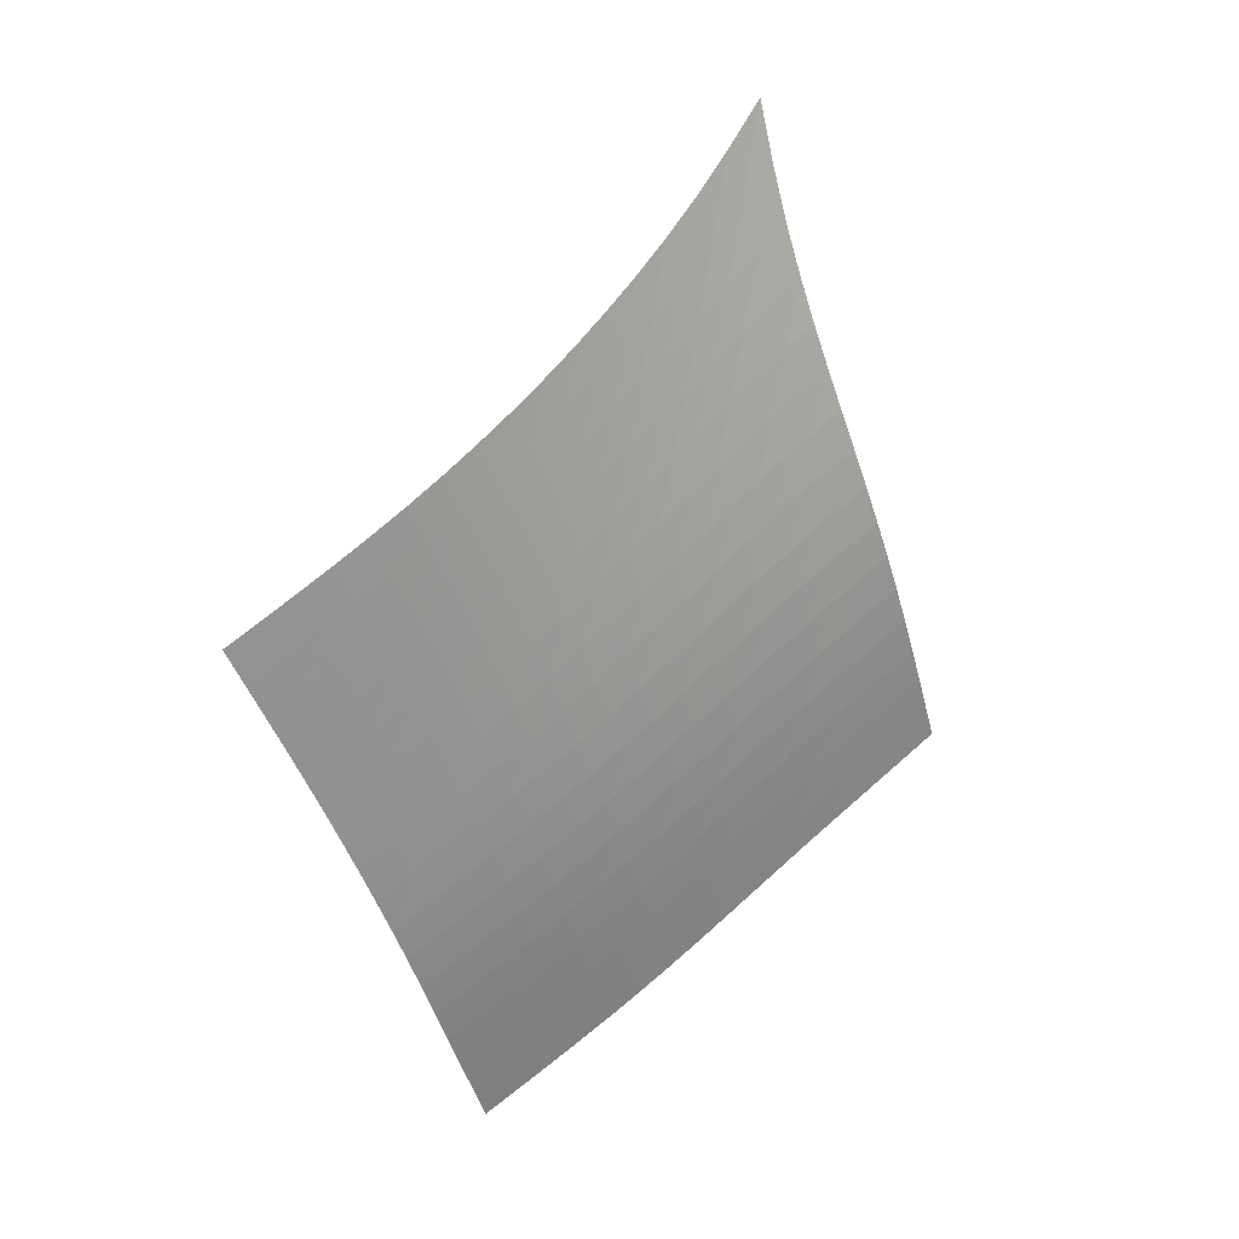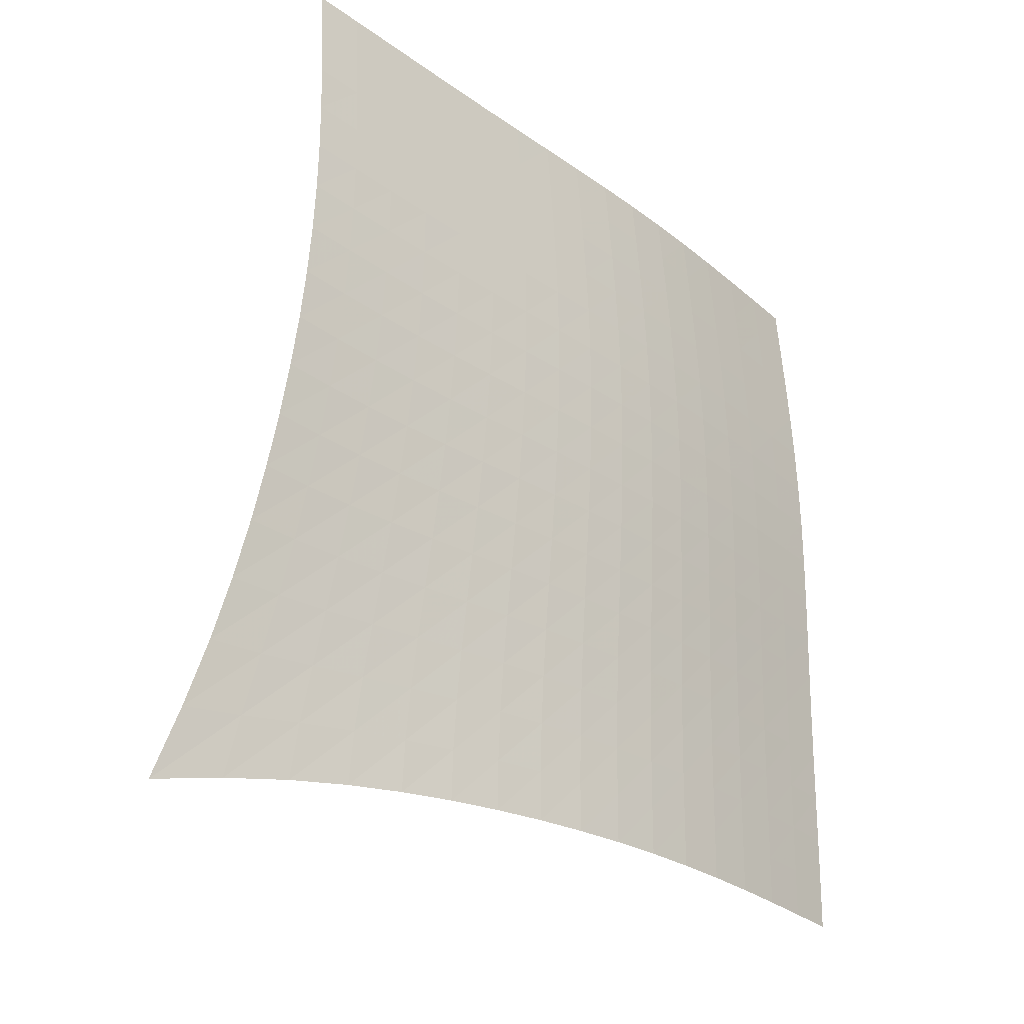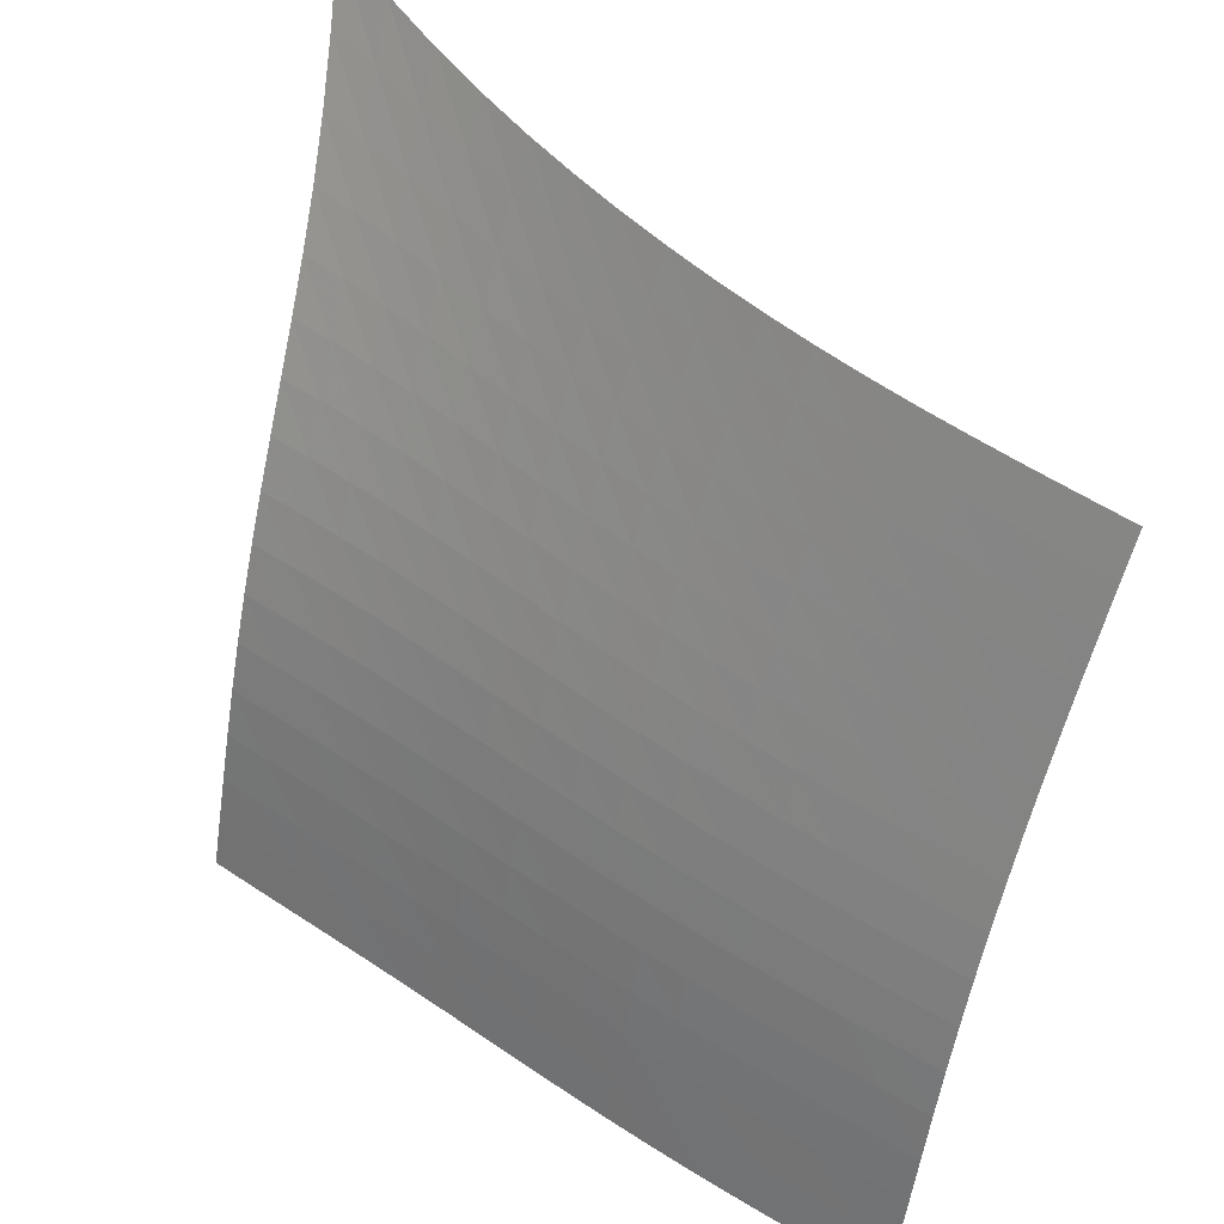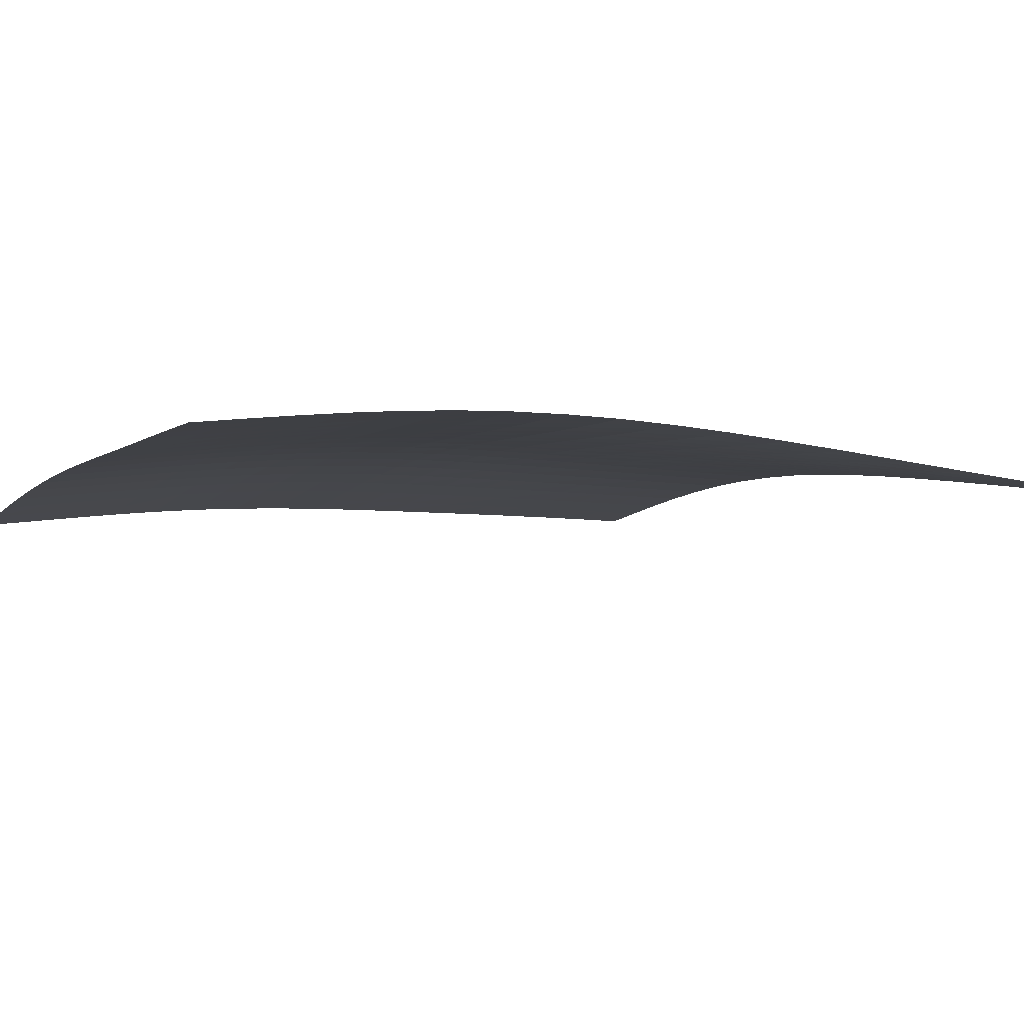
<metadata>
{"format":"obj","ext":"obj","renderer":"f3d","projection":"perspective","resolution":1024,"background":"white","views":[{"elev":-9.2,"azim":-87.1,"up":"+Y"},{"elev":43.6,"azim":-132.1,"up":"+Z"},{"elev":73.9,"azim":-6.6,"up":"+Z"},{"elev":44.5,"azim":121.2,"up":"+Z"}]}
</metadata>
<code>
v -6.498 -0.01248 6.498
v 2.789 -11.08 10.15
v -10.15 -11.08 -2.789
v -0.8504 -19.12 0.8504
v -9.984 -10.57 -2.176
v -9.816 -10.05 -1.564
v -9.643 -9.523 -0.9532
v -9.462 -8.979 -0.348
v -9.269 -8.42 0.2489
v -9.061 -7.84 0.8353
v -8.837 -7.24 1.41
v -8.597 -6.616 1.973
v -8.343 -5.967 2.526
v -8.078 -5.289 3.072
v -7.805 -4.576 3.615
v -7.53 -3.82 4.161
v -7.256 -3.007 4.715
v -6.99 -2.115 5.285
v -6.735 -1.119 5.878
v -5.878 -1.119 6.735
v -5.285 -2.115 6.99
v -4.715 -3.007 7.256
v -4.161 -3.82 7.53
v -3.615 -4.576 7.805
v -3.072 -5.289 8.078
v -2.526 -5.967 8.343
v -1.973 -6.616 8.597
v -1.41 -7.24 8.837
v -0.8353 -7.84 9.061
v -0.2489 -8.42 9.269
v 0.348 -8.979 9.462
v 0.9532 -9.523 9.643
v 1.564 -10.05 9.816
v 2.176 -10.57 9.984
v 2.514 -11.59 9.583
v 2.243 -12.1 9.017
v 1.976 -12.6 8.452
v 1.716 -13.11 7.89
v 1.461 -13.61 7.33
v 1.211 -14.12 6.772
v 0.9679 -14.63 6.214
v 0.7317 -15.14 5.654
v 0.5047 -15.65 5.088
v 0.2883 -16.16 4.513
v 0.08311 -16.67 3.926
v -0.1119 -17.17 3.327
v -0.2992 -17.66 2.717
v -0.4824 -18.15 2.099
v -0.6653 -18.64 1.475
v -1.475 -18.64 0.6653
v -2.099 -18.15 0.4824
v -2.717 -17.66 0.2992
v -3.327 -17.17 0.1119
v -3.926 -16.67 -0.08311
v -4.513 -16.16 -0.2883
v -5.088 -15.65 -0.5047
v -5.654 -15.14 -0.7317
v -6.214 -14.63 -0.9679
v -6.772 -14.12 -1.211
v -7.33 -13.61 -1.461
v -7.89 -13.11 -1.716
v -8.452 -12.6 -1.976
v -9.017 -12.1 -2.243
v -9.583 -11.59 -2.514
v -6.155 -1.943 6.155
v -6.424 -2.798 5.58
v -6.695 -3.613 5.017
v -6.97 -4.383 4.464
v -7.244 -5.115 3.916
v -7.514 -5.813 3.37
v -7.778 -6.483 2.82
v -8.031 -7.127 2.264
v -8.27 -7.749 1.698
v -8.494 -8.348 1.121
v -8.702 -8.927 0.5317
v -8.895 -9.487 -0.06741
v -9.076 -10.03 -0.6746
v -9.249 -10.56 -1.287
v -9.417 -11.08 -1.901
v -5.58 -2.798 6.424
v -5.862 -3.529 5.862
v -6.139 -4.265 5.306
v -6.414 -4.984 4.756
v -6.687 -5.682 4.209
v -6.956 -6.359 3.661
v -7.217 -7.015 3.109
v -7.468 -7.65 2.55
v -7.705 -8.266 1.981
v -7.928 -8.861 1.401
v -8.135 -9.437 0.8106
v -8.328 -9.996 0.2096
v -8.509 -10.54 -0.3993
v -8.682 -11.07 -1.013
v -8.851 -11.59 -1.628
v -5.017 -3.613 6.695
v -5.306 -4.265 6.139
v -5.587 -4.936 5.587
v -5.863 -5.608 5.039
v -6.135 -6.272 4.492
v -6.402 -6.925 3.943
v -6.66 -7.564 3.389
v -6.909 -8.187 2.829
v -7.144 -8.793 2.258
v -7.365 -9.382 1.677
v -7.571 -9.953 1.084
v -7.763 -10.51 0.4813
v -7.944 -11.05 -0.1291
v -8.116 -11.57 -0.7443
v -8.285 -12.09 -1.361
v -4.464 -4.383 6.97
v -4.756 -4.984 6.414
v -5.039 -5.608 5.863
v -5.315 -6.241 5.315
v -5.586 -6.876 4.768
v -5.851 -7.505 4.218
v -6.107 -8.126 3.663
v -6.353 -8.734 3.101
v -6.586 -9.33 2.529
v -6.805 -9.91 1.946
v -7.009 -10.48 1.352
v -7.2 -11.02 0.7478
v -7.38 -11.56 0.1359
v -7.552 -12.08 -0.4808
v -7.721 -12.6 -1.099
v -3.916 -5.115 7.244
v -4.209 -5.682 6.687
v -4.492 -6.272 6.135
v -4.768 -6.876 5.586
v -5.037 -7.484 5.037
v -5.3 -8.093 4.486
v -5.555 -8.696 3.931
v -5.799 -9.291 3.367
v -6.03 -9.875 2.794
v -6.247 -10.45 2.21
v -6.449 -11 1.615
v -6.639 -11.55 1.009
v -6.818 -12.08 0.3959
v -6.991 -12.6 -0.2223
v -7.16 -13.11 -0.8422
v -3.37 -5.813 7.514
v -3.661 -6.359 6.956
v -3.943 -6.925 6.402
v -4.218 -7.505 5.851
v -4.486 -8.093 5.3
v -4.748 -8.682 4.748
v -5.001 -9.27 4.191
v -5.243 -9.852 3.627
v -5.473 -10.42 3.053
v -5.688 -10.99 2.467
v -5.89 -11.54 1.871
v -6.079 -12.07 1.265
v -6.258 -12.6 0.6505
v -6.431 -13.11 0.03099
v -6.601 -13.62 -0.5906
v -2.82 -6.483 7.778
v -3.109 -7.015 7.217
v -3.389 -7.564 6.66
v -3.663 -8.126 6.107
v -3.931 -8.696 5.555
v -4.191 -9.27 5.001
v -4.443 -9.844 4.443
v -4.684 -10.41 3.878
v -4.913 -10.98 3.303
v -5.127 -11.53 2.717
v -5.329 -12.07 2.12
v -5.517 -12.6 1.513
v -5.697 -13.12 0.8984
v -5.87 -13.63 0.2778
v -6.042 -14.13 -0.3452
v -2.264 -7.127 8.031
v -2.55 -7.65 7.468
v -2.829 -8.187 6.909
v -3.101 -8.734 6.353
v -3.367 -9.291 5.799
v -3.627 -9.852 5.243
v -3.878 -10.41 4.684
v -4.118 -10.97 4.118
v -4.346 -11.53 3.543
v -4.561 -12.07 2.957
v -4.762 -12.61 2.36
v -4.951 -13.13 1.753
v -5.132 -13.65 1.137
v -5.307 -14.15 0.5164
v -5.48 -14.65 -0.1075
v -1.698 -7.749 8.27
v -1.981 -8.266 7.705
v -2.258 -8.793 7.144
v -2.529 -9.33 6.586
v -2.794 -9.875 6.03
v -3.053 -10.42 5.473
v -3.303 -10.98 4.913
v -3.543 -11.53 4.346
v -3.771 -12.07 3.771
v -3.986 -12.61 3.185
v -4.188 -13.14 2.588
v -4.378 -13.66 1.981
v -4.559 -14.17 1.366
v -4.736 -14.67 0.7447
v -4.912 -15.16 0.1204
v -1.121 -8.348 8.494
v -1.401 -8.861 7.928
v -1.677 -9.382 7.365
v -1.946 -9.91 6.805
v -2.21 -10.45 6.247
v -2.467 -10.99 5.688
v -2.717 -11.53 5.127
v -2.957 -12.07 4.561
v -3.185 -12.61 3.986
v -3.4 -13.14 3.4
v -3.603 -13.66 2.804
v -3.794 -14.18 2.197
v -3.977 -14.69 1.582
v -4.156 -15.18 0.9613
v -4.334 -15.68 0.337
v -0.5317 -8.927 8.702
v -0.8106 -9.437 8.135
v -1.084 -9.953 7.571
v -1.352 -10.48 7.009
v -1.615 -11 6.449
v -1.871 -11.54 5.89
v -2.12 -12.07 5.329
v -2.36 -12.61 4.762
v -2.588 -13.14 4.188
v -2.804 -13.66 3.603
v -3.007 -14.18 3.007
v -3.199 -14.69 2.401
v -3.384 -15.2 1.787
v -3.564 -15.69 1.166
v -3.744 -16.18 0.5421
v 0.06741 -9.487 8.895
v -0.2096 -9.996 8.328
v -0.4813 -10.51 7.763
v -0.7478 -11.02 7.2
v -1.009 -11.55 6.639
v -1.265 -12.07 6.079
v -1.513 -12.6 5.517
v -1.753 -13.13 4.951
v -1.981 -13.66 4.378
v -2.197 -14.18 3.794
v -2.401 -14.69 3.199
v -2.594 -15.2 2.594
v -2.78 -15.7 1.98
v -2.961 -16.19 1.36
v -3.143 -16.68 0.7368
v 0.6746 -10.03 9.076
v 0.3993 -10.54 8.509
v 0.1291 -11.05 7.944
v -0.1359 -11.56 7.38
v -0.3959 -12.08 6.818
v -0.6505 -12.6 6.258
v -0.8984 -13.12 5.697
v -1.137 -13.65 5.132
v -1.366 -14.17 4.559
v -1.582 -14.69 3.977
v -1.787 -15.2 3.384
v -1.98 -15.7 2.78
v -2.167 -16.2 2.167
v -2.349 -16.69 1.547
v -2.532 -17.18 0.9238
v 1.287 -10.56 9.249
v 1.013 -11.07 8.682
v 0.7443 -11.57 8.116
v 0.4808 -12.08 7.552
v 0.2223 -12.6 6.991
v -0.03099 -13.11 6.431
v -0.2778 -13.63 5.87
v -0.5164 -14.15 5.307
v -0.7447 -14.67 4.736
v -0.9613 -15.18 4.156
v -1.166 -15.69 3.564
v -1.36 -16.19 2.961
v -1.547 -16.69 2.349
v -1.73 -17.18 1.73
v -1.913 -17.67 1.107
v 1.901 -11.08 9.417
v 1.628 -11.59 8.851
v 1.361 -12.09 8.285
v 1.099 -12.6 7.721
v 0.8422 -13.11 7.16
v 0.5906 -13.62 6.601
v 0.3452 -14.13 6.042
v 0.1075 -14.65 5.48
v -0.1204 -15.16 4.912
v -0.337 -15.68 4.334
v -0.5421 -16.18 3.744
v -0.7368 -16.68 3.143
v -0.9238 -17.18 2.532
v -1.107 -17.67 1.913
v -1.29 -18.15 1.29
f 289 49 4
f 289 4 50
f 5 79 64
f 5 64 3
f 79 94 63
f 79 63 64
f 94 109 62
f 94 62 63
f 109 124 61
f 109 61 62
f 124 139 60
f 124 60 61
f 139 154 59
f 139 59 60
f 154 169 58
f 154 58 59
f 169 184 57
f 169 57 58
f 184 199 56
f 184 56 57
f 199 214 55
f 199 55 56
f 214 229 54
f 214 54 55
f 229 244 53
f 229 53 54
f 244 259 52
f 244 52 53
f 259 274 51
f 259 51 52
f 274 289 50
f 274 50 51
f 1 20 65
f 1 65 19
f 19 65 66
f 19 66 18
f 18 66 67
f 18 67 17
f 17 67 68
f 17 68 16
f 16 68 69
f 16 69 15
f 15 69 70
f 15 70 14
f 14 70 71
f 14 71 13
f 13 71 72
f 13 72 12
f 12 72 73
f 12 73 11
f 11 73 74
f 11 74 10
f 10 74 75
f 10 75 9
f 9 75 76
f 9 76 8
f 8 76 77
f 8 77 7
f 7 77 78
f 7 78 6
f 6 78 79
f 6 79 5
f 20 21 80
f 20 80 65
f 65 80 81
f 65 81 66
f 66 81 82
f 66 82 67
f 67 82 83
f 67 83 68
f 68 83 84
f 68 84 69
f 69 84 85
f 69 85 70
f 70 85 86
f 70 86 71
f 71 86 87
f 71 87 72
f 72 87 88
f 72 88 73
f 73 88 89
f 73 89 74
f 74 89 90
f 74 90 75
f 75 90 91
f 75 91 76
f 76 91 92
f 76 92 77
f 77 92 93
f 77 93 78
f 78 93 94
f 78 94 79
f 21 22 95
f 21 95 80
f 80 95 96
f 80 96 81
f 81 96 97
f 81 97 82
f 82 97 98
f 82 98 83
f 83 98 99
f 83 99 84
f 84 99 100
f 84 100 85
f 85 100 101
f 85 101 86
f 86 101 102
f 86 102 87
f 87 102 103
f 87 103 88
f 88 103 104
f 88 104 89
f 89 104 105
f 89 105 90
f 90 105 106
f 90 106 91
f 91 106 107
f 91 107 92
f 92 107 108
f 92 108 93
f 93 108 109
f 93 109 94
f 22 23 110
f 22 110 95
f 95 110 111
f 95 111 96
f 96 111 112
f 96 112 97
f 97 112 113
f 97 113 98
f 98 113 114
f 98 114 99
f 99 114 115
f 99 115 100
f 100 115 116
f 100 116 101
f 101 116 117
f 101 117 102
f 102 117 118
f 102 118 103
f 103 118 119
f 103 119 104
f 104 119 120
f 104 120 105
f 105 120 121
f 105 121 106
f 106 121 122
f 106 122 107
f 107 122 123
f 107 123 108
f 108 123 124
f 108 124 109
f 23 24 125
f 23 125 110
f 110 125 126
f 110 126 111
f 111 126 127
f 111 127 112
f 112 127 128
f 112 128 113
f 113 128 129
f 113 129 114
f 114 129 130
f 114 130 115
f 115 130 131
f 115 131 116
f 116 131 132
f 116 132 117
f 117 132 133
f 117 133 118
f 118 133 134
f 118 134 119
f 119 134 135
f 119 135 120
f 120 135 136
f 120 136 121
f 121 136 137
f 121 137 122
f 122 137 138
f 122 138 123
f 123 138 139
f 123 139 124
f 24 25 140
f 24 140 125
f 125 140 141
f 125 141 126
f 126 141 142
f 126 142 127
f 127 142 143
f 127 143 128
f 128 143 144
f 128 144 129
f 129 144 145
f 129 145 130
f 130 145 146
f 130 146 131
f 131 146 147
f 131 147 132
f 132 147 148
f 132 148 133
f 133 148 149
f 133 149 134
f 134 149 150
f 134 150 135
f 135 150 151
f 135 151 136
f 136 151 152
f 136 152 137
f 137 152 153
f 137 153 138
f 138 153 154
f 138 154 139
f 25 26 155
f 25 155 140
f 140 155 156
f 140 156 141
f 141 156 157
f 141 157 142
f 142 157 158
f 142 158 143
f 143 158 159
f 143 159 144
f 144 159 160
f 144 160 145
f 145 160 161
f 145 161 146
f 146 161 162
f 146 162 147
f 147 162 163
f 147 163 148
f 148 163 164
f 148 164 149
f 149 164 165
f 149 165 150
f 150 165 166
f 150 166 151
f 151 166 167
f 151 167 152
f 152 167 168
f 152 168 153
f 153 168 169
f 153 169 154
f 26 27 170
f 26 170 155
f 155 170 171
f 155 171 156
f 156 171 172
f 156 172 157
f 157 172 173
f 157 173 158
f 158 173 174
f 158 174 159
f 159 174 175
f 159 175 160
f 160 175 176
f 160 176 161
f 161 176 177
f 161 177 162
f 162 177 178
f 162 178 163
f 163 178 179
f 163 179 164
f 164 179 180
f 164 180 165
f 165 180 181
f 165 181 166
f 166 181 182
f 166 182 167
f 167 182 183
f 167 183 168
f 168 183 184
f 168 184 169
f 27 28 185
f 27 185 170
f 170 185 186
f 170 186 171
f 171 186 187
f 171 187 172
f 172 187 188
f 172 188 173
f 173 188 189
f 173 189 174
f 174 189 190
f 174 190 175
f 175 190 191
f 175 191 176
f 176 191 192
f 176 192 177
f 177 192 193
f 177 193 178
f 178 193 194
f 178 194 179
f 179 194 195
f 179 195 180
f 180 195 196
f 180 196 181
f 181 196 197
f 181 197 182
f 182 197 198
f 182 198 183
f 183 198 199
f 183 199 184
f 28 29 200
f 28 200 185
f 185 200 201
f 185 201 186
f 186 201 202
f 186 202 187
f 187 202 203
f 187 203 188
f 188 203 204
f 188 204 189
f 189 204 205
f 189 205 190
f 190 205 206
f 190 206 191
f 191 206 207
f 191 207 192
f 192 207 208
f 192 208 193
f 193 208 209
f 193 209 194
f 194 209 210
f 194 210 195
f 195 210 211
f 195 211 196
f 196 211 212
f 196 212 197
f 197 212 213
f 197 213 198
f 198 213 214
f 198 214 199
f 29 30 215
f 29 215 200
f 200 215 216
f 200 216 201
f 201 216 217
f 201 217 202
f 202 217 218
f 202 218 203
f 203 218 219
f 203 219 204
f 204 219 220
f 204 220 205
f 205 220 221
f 205 221 206
f 206 221 222
f 206 222 207
f 207 222 223
f 207 223 208
f 208 223 224
f 208 224 209
f 209 224 225
f 209 225 210
f 210 225 226
f 210 226 211
f 211 226 227
f 211 227 212
f 212 227 228
f 212 228 213
f 213 228 229
f 213 229 214
f 30 31 230
f 30 230 215
f 215 230 231
f 215 231 216
f 216 231 232
f 216 232 217
f 217 232 233
f 217 233 218
f 218 233 234
f 218 234 219
f 219 234 235
f 219 235 220
f 220 235 236
f 220 236 221
f 221 236 237
f 221 237 222
f 222 237 238
f 222 238 223
f 223 238 239
f 223 239 224
f 224 239 240
f 224 240 225
f 225 240 241
f 225 241 226
f 226 241 242
f 226 242 227
f 227 242 243
f 227 243 228
f 228 243 244
f 228 244 229
f 31 32 245
f 31 245 230
f 230 245 246
f 230 246 231
f 231 246 247
f 231 247 232
f 232 247 248
f 232 248 233
f 233 248 249
f 233 249 234
f 234 249 250
f 234 250 235
f 235 250 251
f 235 251 236
f 236 251 252
f 236 252 237
f 237 252 253
f 237 253 238
f 238 253 254
f 238 254 239
f 239 254 255
f 239 255 240
f 240 255 256
f 240 256 241
f 241 256 257
f 241 257 242
f 242 257 258
f 242 258 243
f 243 258 259
f 243 259 244
f 32 33 260
f 32 260 245
f 245 260 261
f 245 261 246
f 246 261 262
f 246 262 247
f 247 262 263
f 247 263 248
f 248 263 264
f 248 264 249
f 249 264 265
f 249 265 250
f 250 265 266
f 250 266 251
f 251 266 267
f 251 267 252
f 252 267 268
f 252 268 253
f 253 268 269
f 253 269 254
f 254 269 270
f 254 270 255
f 255 270 271
f 255 271 256
f 256 271 272
f 256 272 257
f 257 272 273
f 257 273 258
f 258 273 274
f 258 274 259
f 33 34 275
f 33 275 260
f 260 275 276
f 260 276 261
f 261 276 277
f 261 277 262
f 262 277 278
f 262 278 263
f 263 278 279
f 263 279 264
f 264 279 280
f 264 280 265
f 265 280 281
f 265 281 266
f 266 281 282
f 266 282 267
f 267 282 283
f 267 283 268
f 268 283 284
f 268 284 269
f 269 284 285
f 269 285 270
f 270 285 286
f 270 286 271
f 271 286 287
f 271 287 272
f 272 287 288
f 272 288 273
f 273 288 289
f 273 289 274
f 34 2 35
f 34 35 275
f 275 35 36
f 275 36 276
f 276 36 37
f 276 37 277
f 277 37 38
f 277 38 278
f 278 38 39
f 278 39 279
f 279 39 40
f 279 40 280
f 280 40 41
f 280 41 281
f 281 41 42
f 281 42 282
f 282 42 43
f 282 43 283
f 283 43 44
f 283 44 284
f 284 44 45
f 284 45 285
f 285 45 46
f 285 46 286
f 286 46 47
f 286 47 287
f 287 47 48
f 287 48 288
f 288 48 49
f 288 49 289

</code>
